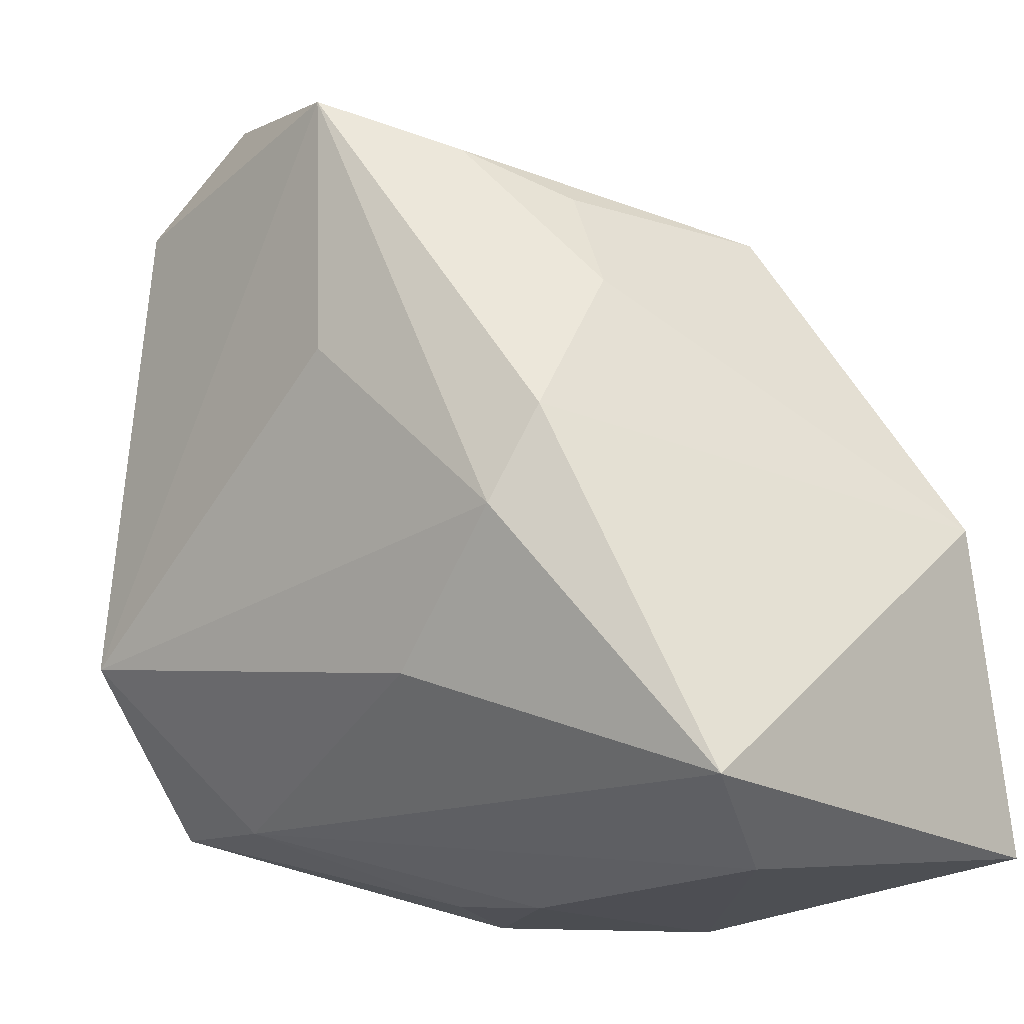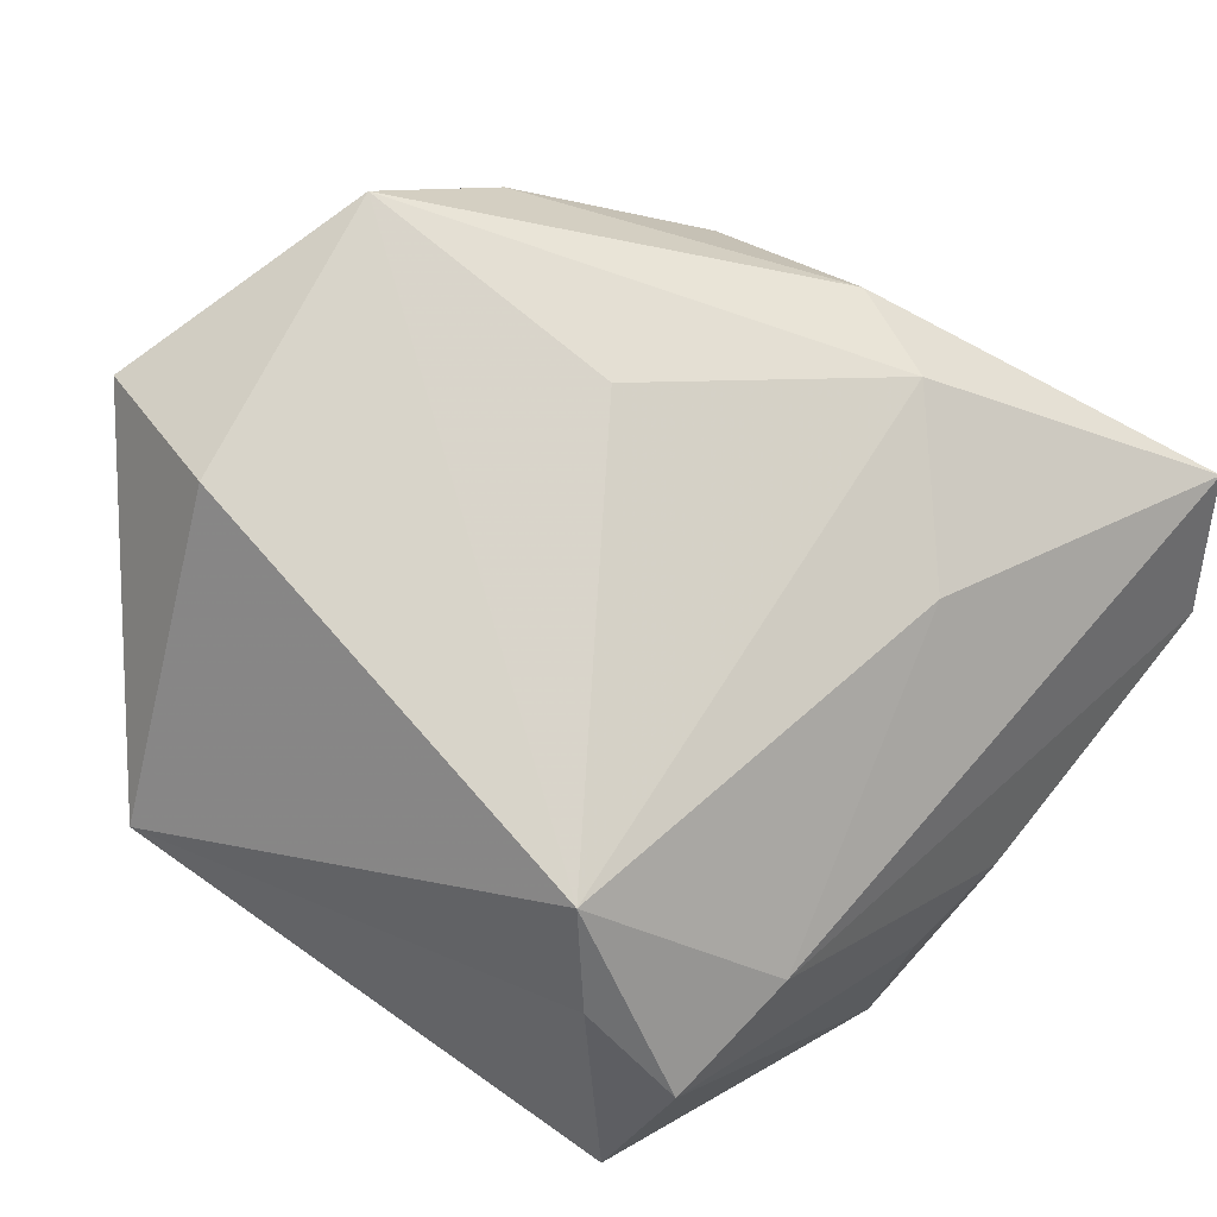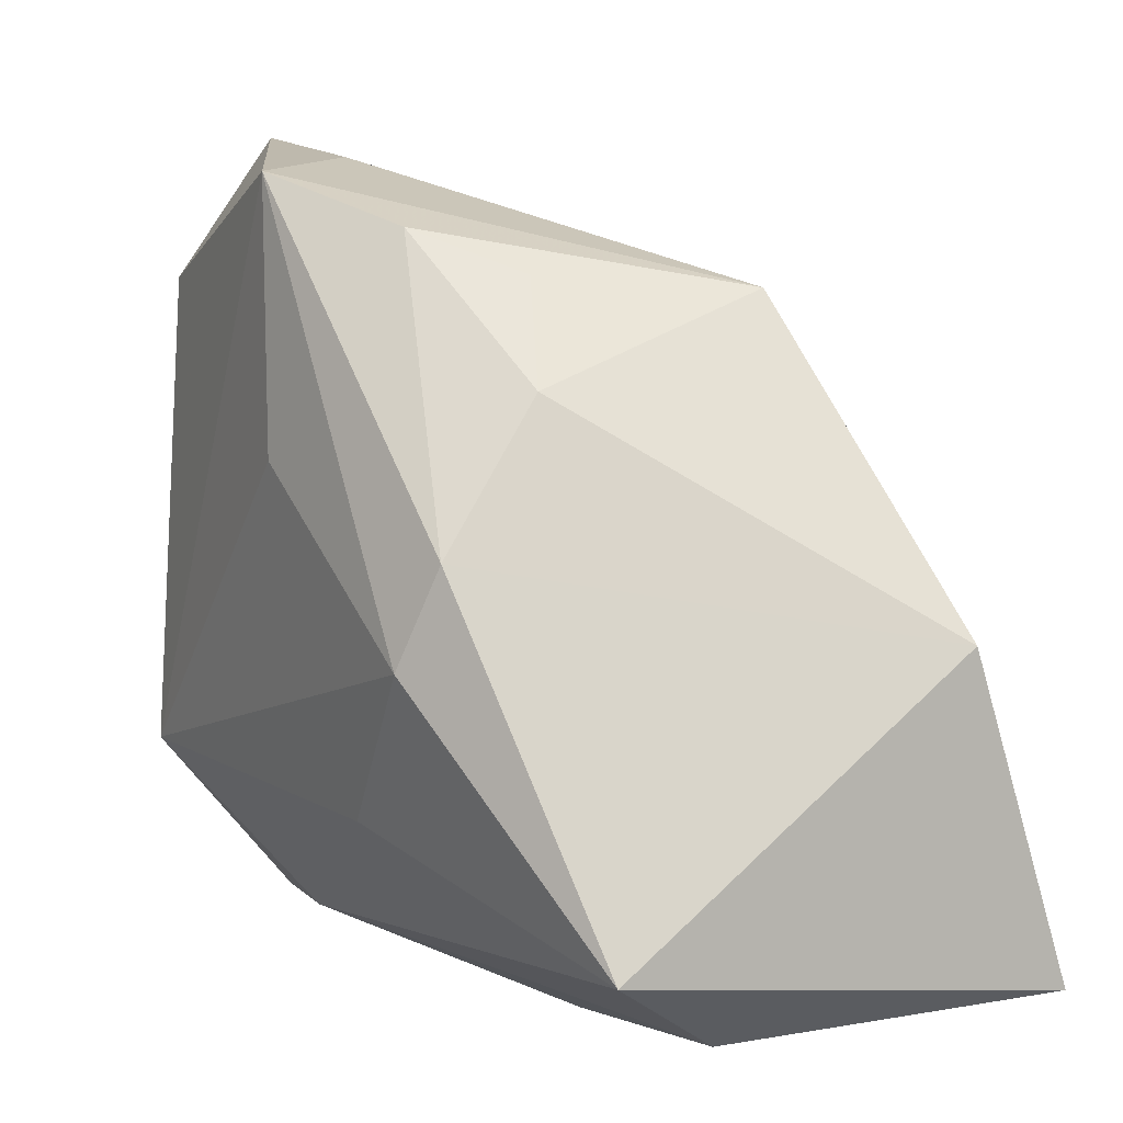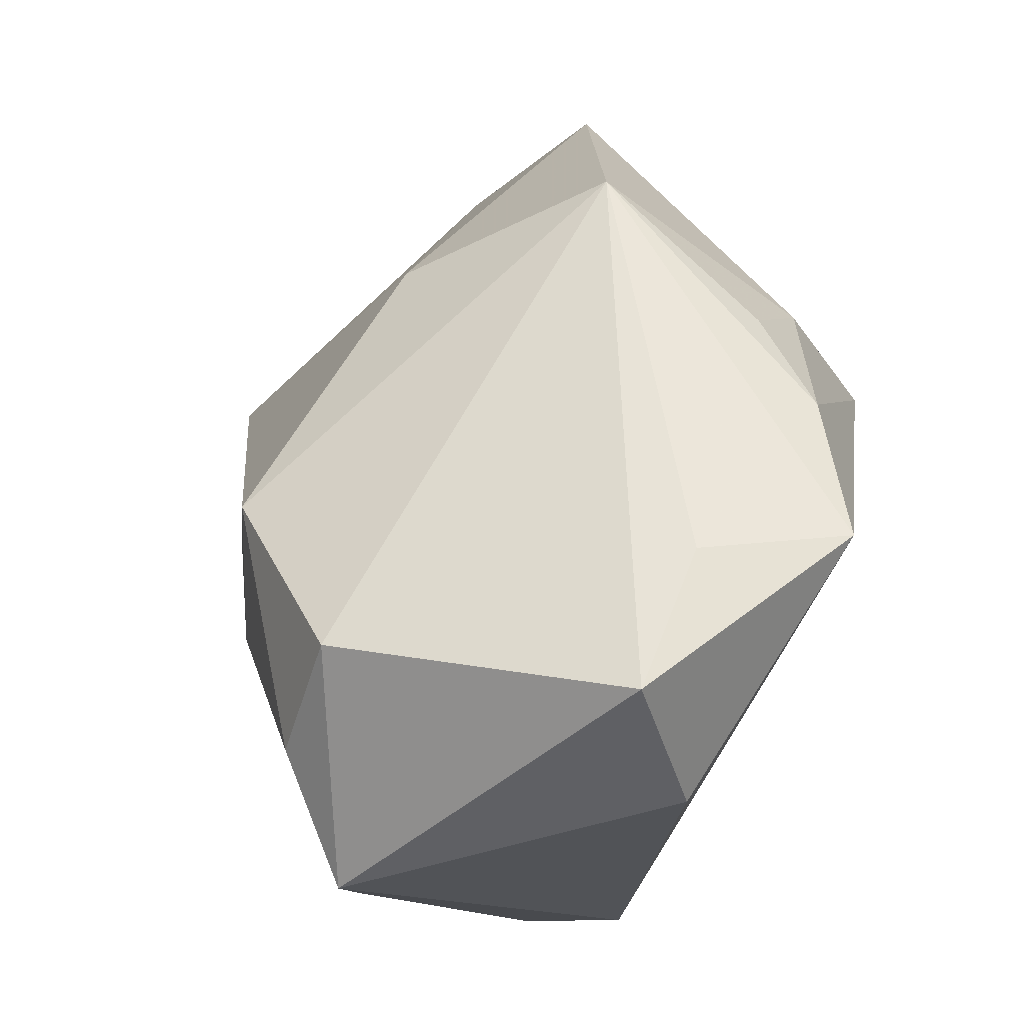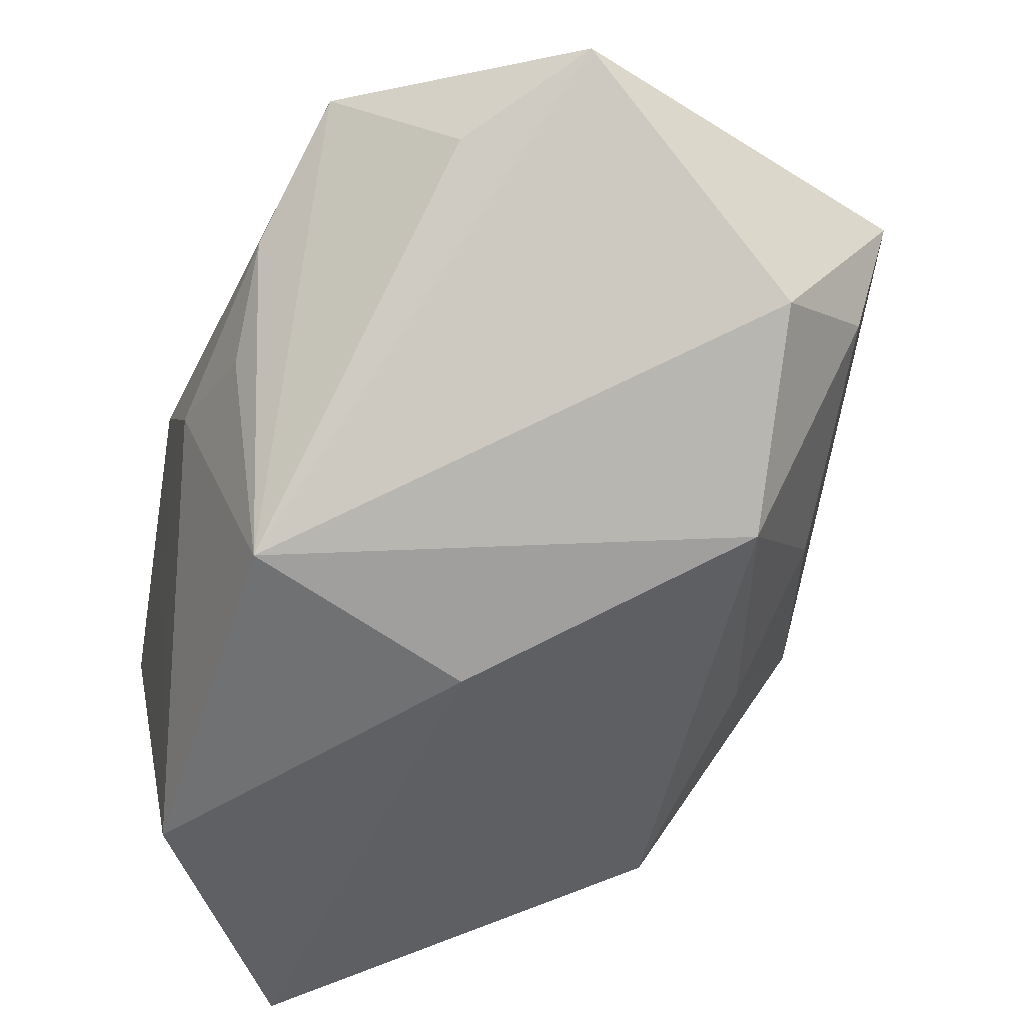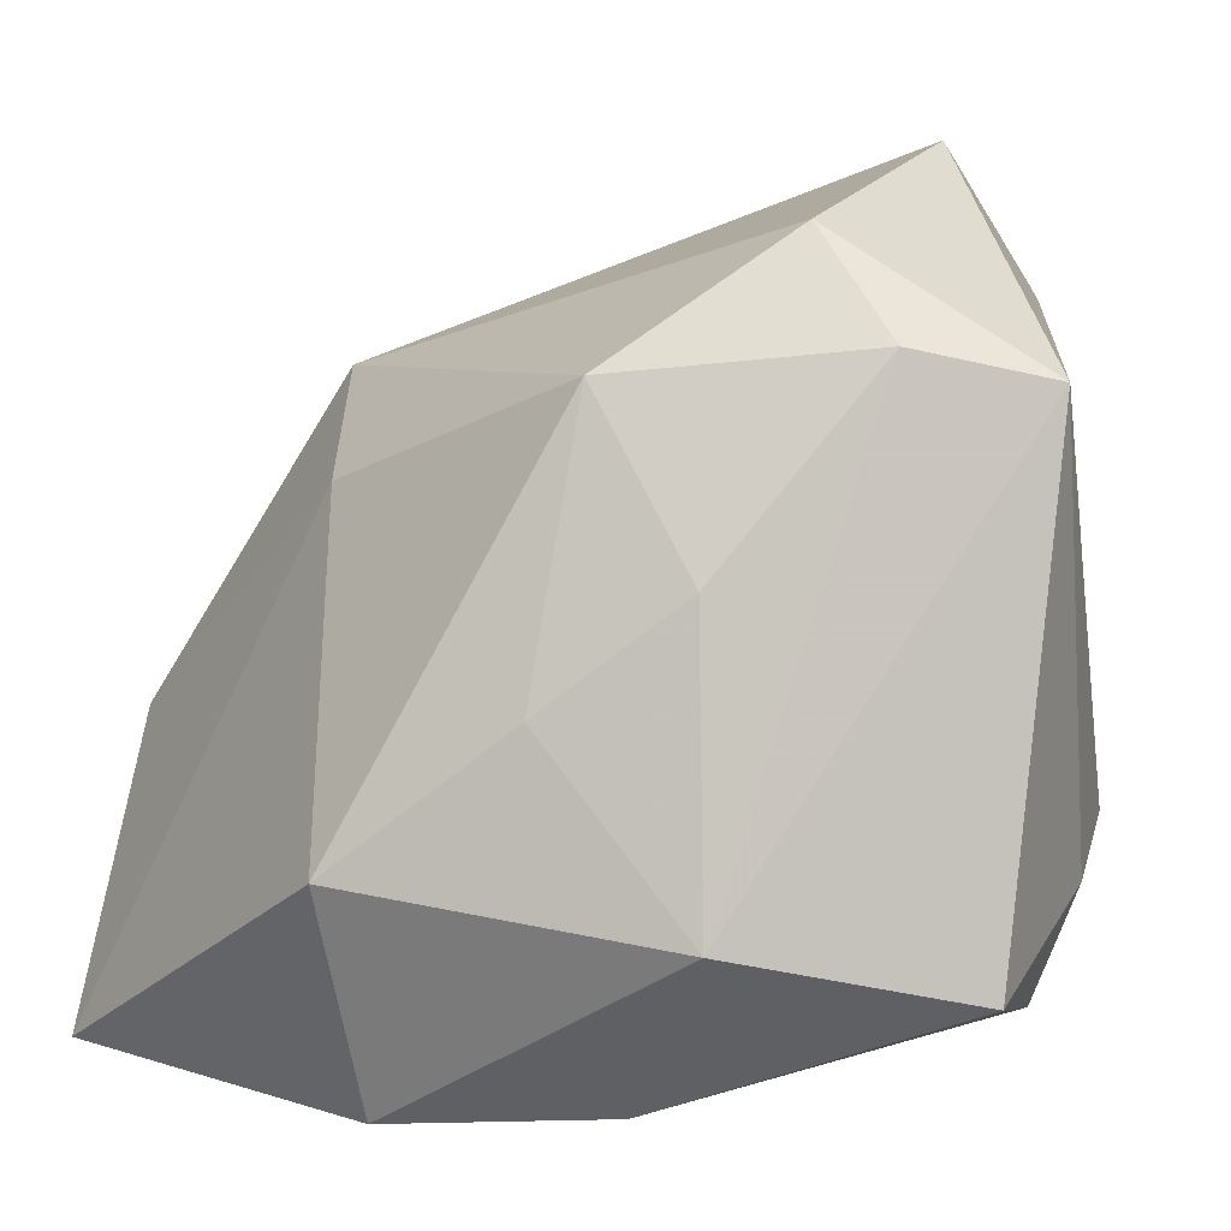
<metadata>
{"format":"obj","ext":"obj","renderer":"f3d","projection":"perspective","resolution":1024,"background":"white","views":[{"elev":-17.4,"azim":53.9,"up":"+Y"},{"elev":79.7,"azim":-51.0,"up":"+Z"},{"elev":-2.4,"azim":72.3,"up":"+Y"},{"elev":75.1,"azim":-51.8,"up":"+Y"},{"elev":63.1,"azim":165.7,"up":"+Y"},{"elev":0.5,"azim":-126.6,"up":"+Y"}]}
</metadata>
<code>
v 0.02307 0.02509 -0.0104
v -0.02282 -0.009949 0.02805
v -0.03524 -0.0221 0.006051
v -0.02475 0.03282 -0.002406
v -0.03228 0.0235 -0.0009065
v 0.02882 -0.03176 -0.003945
v 0.03625 -0.00247 -0.02182
v 0.03625 -0.0265 0.005912
v 0.0119 -0.0158 0.01871
v -0.02823 -0.02338 0.01519
v -0.0135 0.04162 0.02041
v -0.01717 -0.002096 -0.02158
v -0.02787 -0.01461 0.02104
v -0.001287 0.03799 0.01669
v -0.0003012 -0.03176 -0.02363
v -0.006957 -0.03066 -0.0006257
v 0.02762 0.003385 0.01637
v 0.02618 0.01619 0.008625
v 0.00816 0.01205 0.02499
v 0.008073 0.0347 0.02557
v 0.008385 0.01505 -0.02135
v -0.005595 -0.01348 -0.03175
v -0.02546 0.006727 -0.01295
v 0.002359 -0.03176 -0.002342
v -0.01626 0.02963 0.02781
v 0.01671 0.02943 0.01636
v 0.02088 0.02558 0.007611
v -0.01232 -0.03122 -0.009116
v 0.03067 -0.02837 -0.03173
v 0.02426 -0.004551 0.01896
v -0.01655 -0.02437 0.01524
v -0.03825 0.02113 0.009375
v -0.02585 -0.01802 -0.01287
v -0.01833 0.02162 -0.0174
f 4 32 11
f 4 1 34
f 11 1 4
f 25 32 2
f 11 32 25
f 34 1 21
f 21 1 7
f 7 8 29
f 29 21 7
f 5 4 34
f 32 4 5
f 22 12 34
f 34 21 22
f 21 29 22
f 22 29 15
f 2 32 13
f 32 3 13
f 11 25 20
f 20 25 2
f 34 12 23
f 23 5 34
f 12 22 33
f 33 23 12
f 33 22 15
f 33 3 32
f 32 5 33
f 5 23 33
f 15 24 28
f 28 33 15
f 3 33 28
f 15 29 6
f 6 24 15
f 6 29 8
f 10 13 3
f 3 28 10
f 2 13 10
f 14 1 11
f 11 20 14
f 14 20 1
f 26 27 1
f 1 20 26
f 19 20 2
f 16 28 24
f 16 10 28
f 31 6 8
f 24 6 31
f 2 10 31
f 31 16 24
f 10 16 31
f 31 9 2
f 8 9 31
f 17 26 20
f 17 8 7
f 2 9 30
f 30 19 2
f 30 9 8
f 8 17 30
f 20 19 30
f 30 17 20
f 27 26 18
f 26 17 18
f 18 17 7
f 7 1 18
f 1 27 18

</code>
